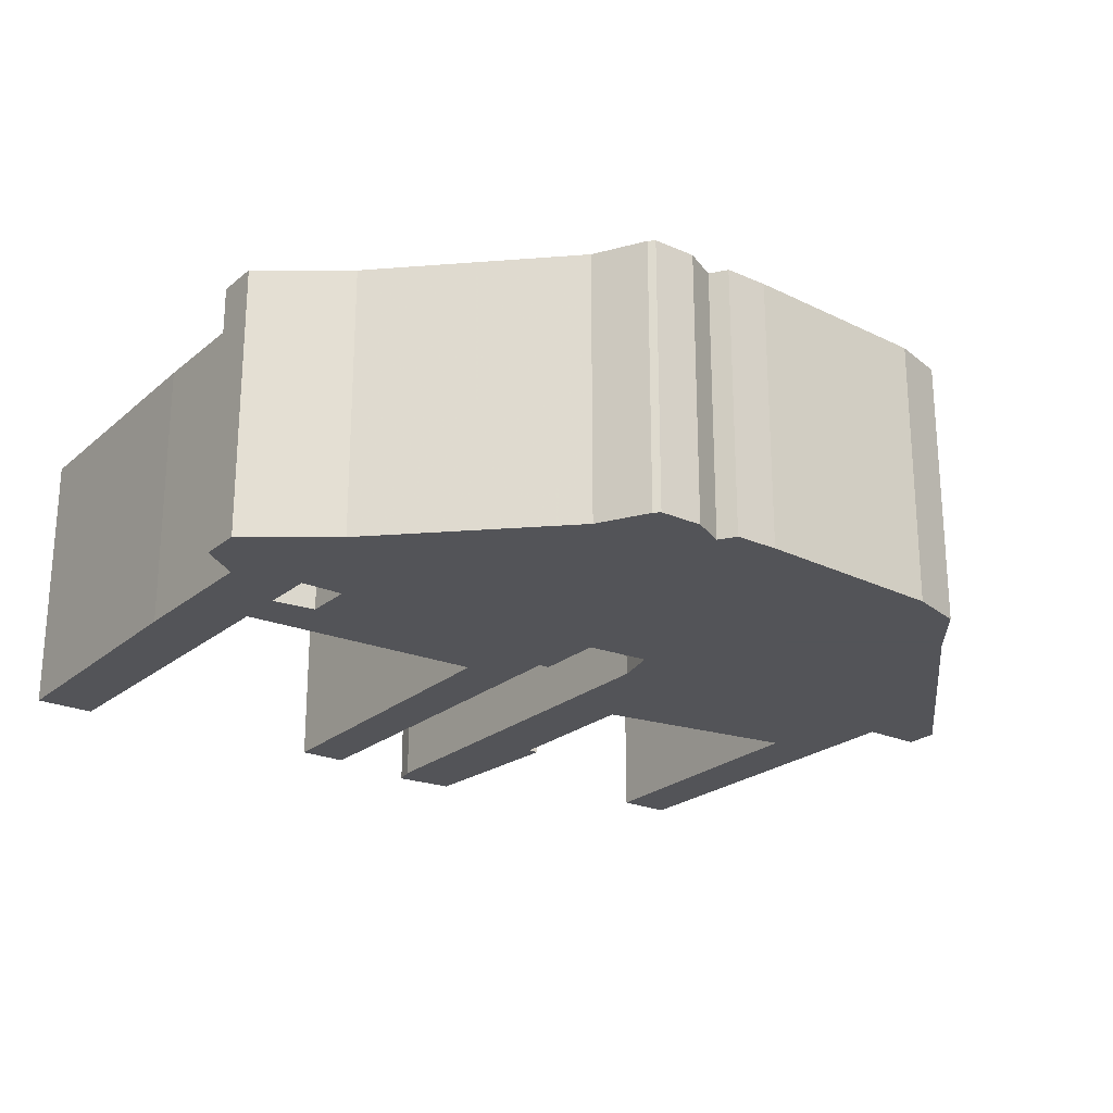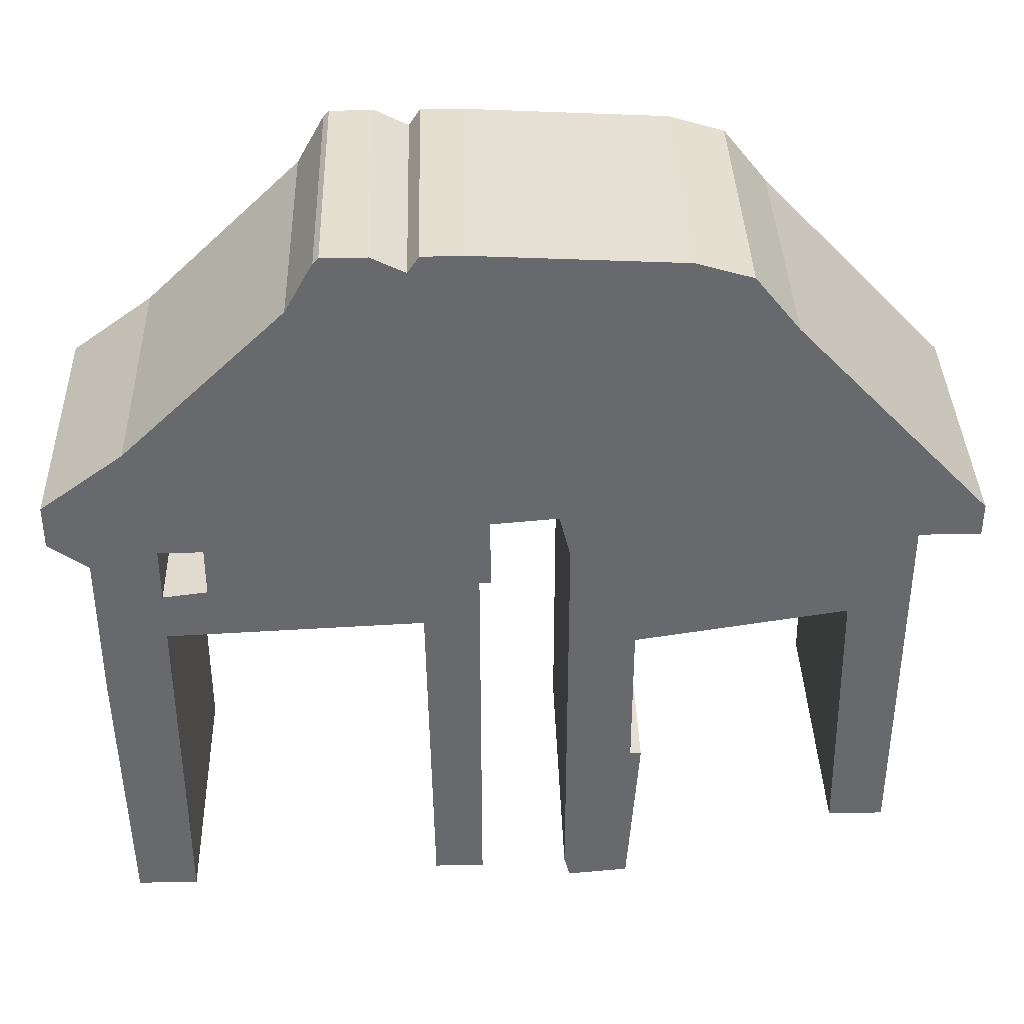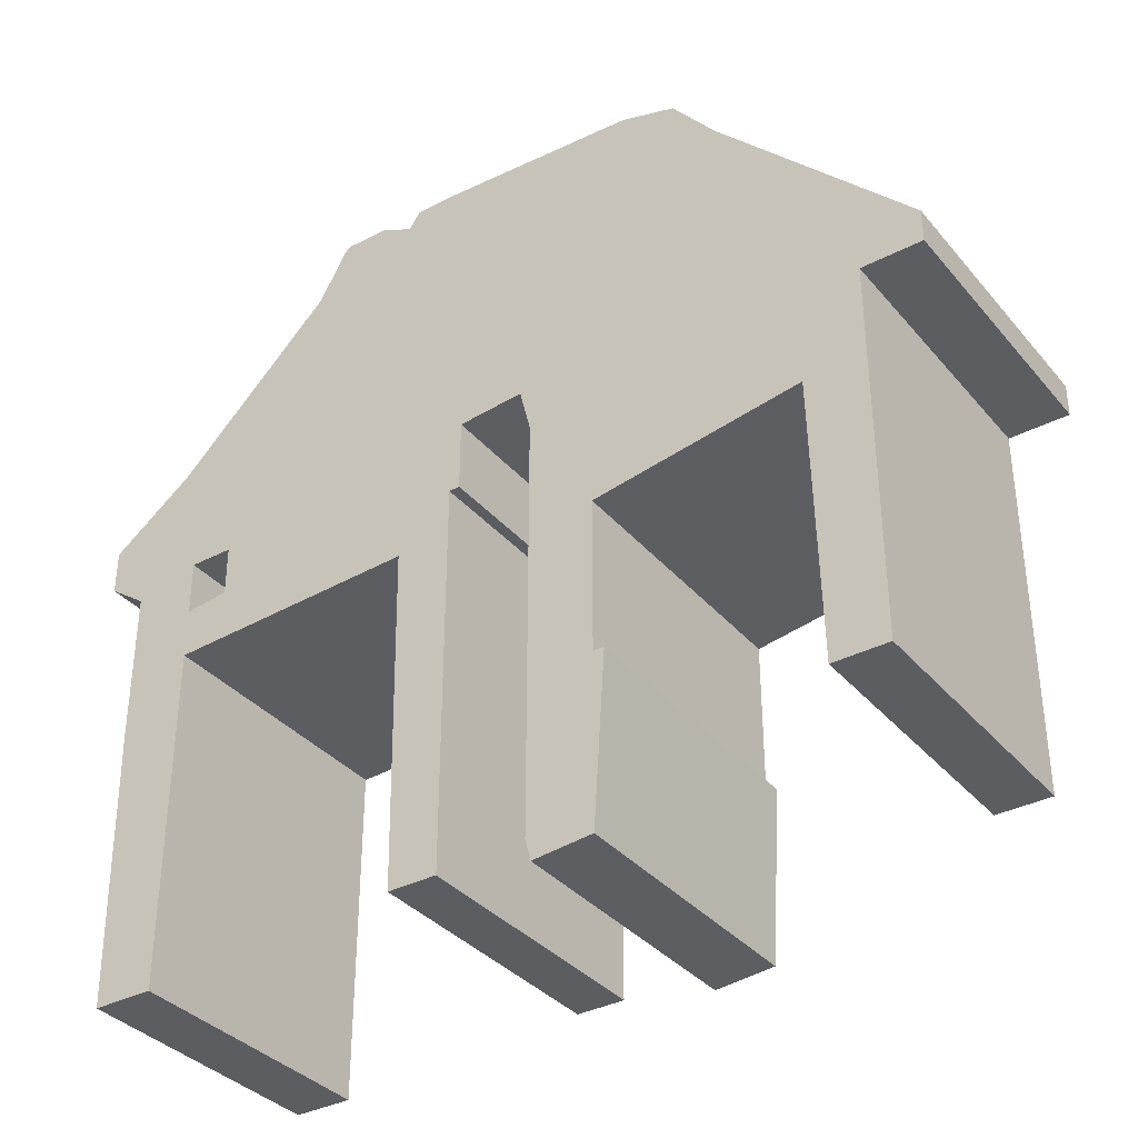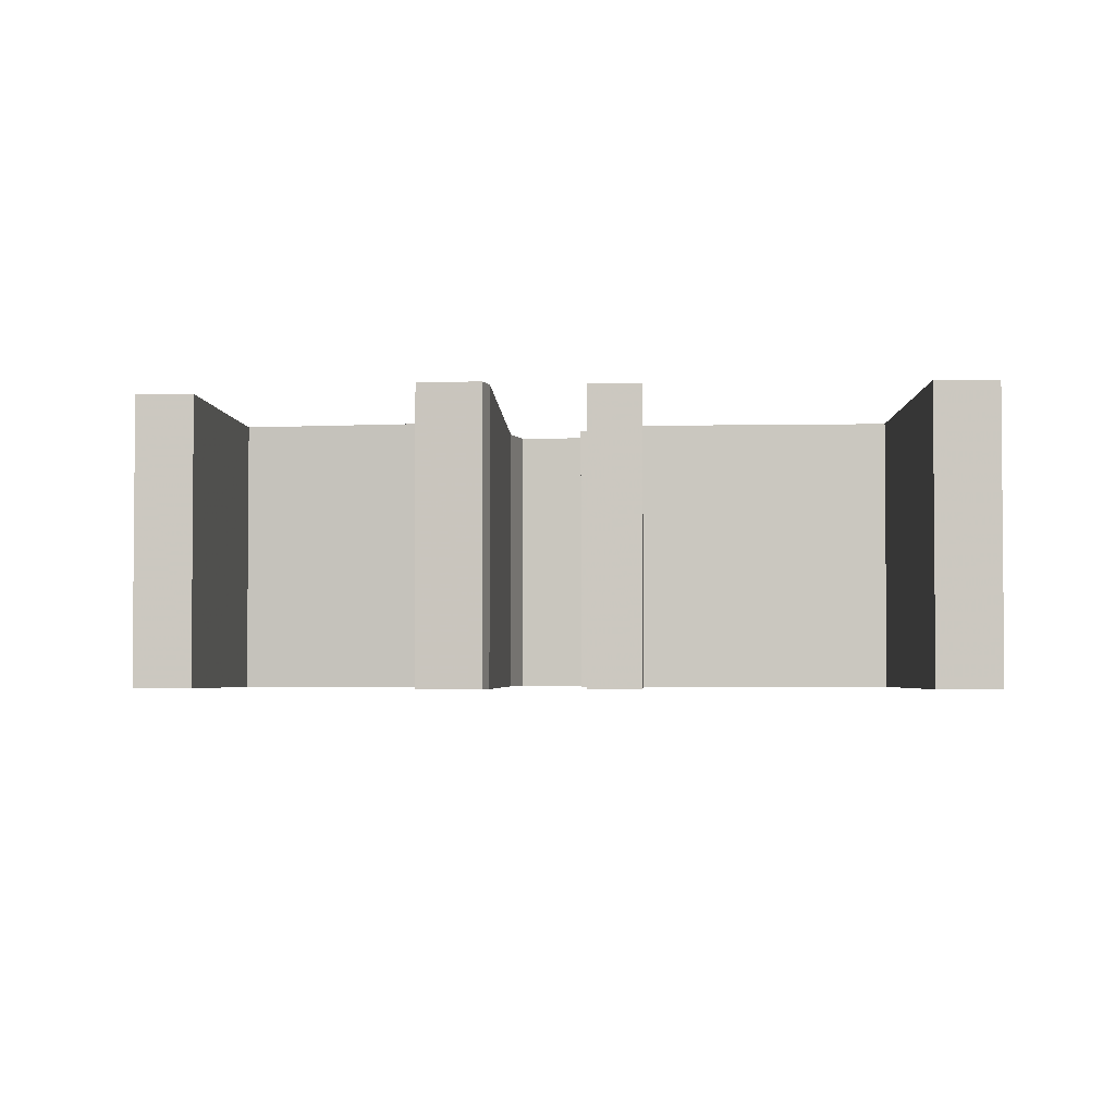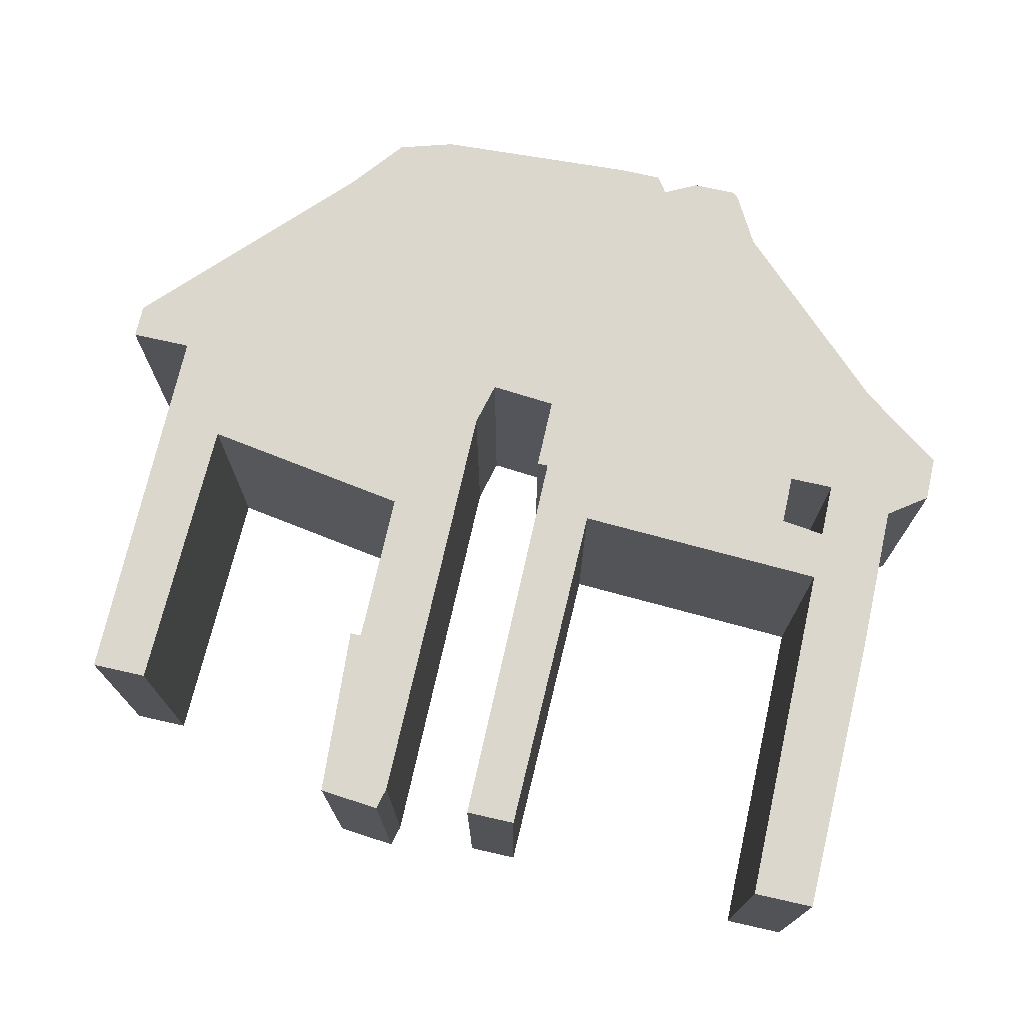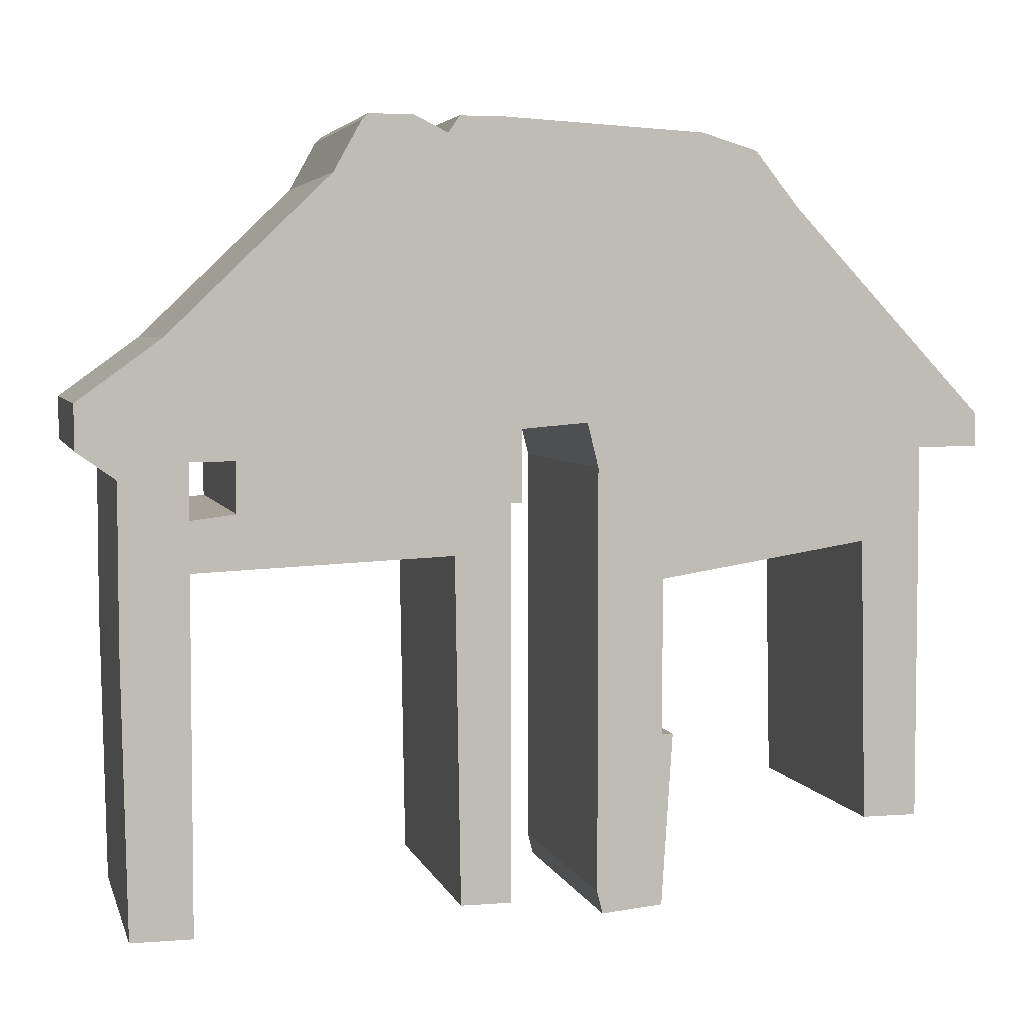
<metadata>
{"format":"obj","ext":"obj","renderer":"f3d","projection":"perspective","resolution":1024,"background":"white","views":[{"elev":-23.4,"azim":143.5,"up":"+Z"},{"elev":37.4,"azim":178.3,"up":"+Y"},{"elev":-35.7,"azim":-145.5,"up":"+Y"},{"elev":-3.0,"azim":1.4,"up":"+Z"},{"elev":72.9,"azim":12.7,"up":"+Z"},{"elev":4.4,"azim":166.0,"up":"+Y"}]}
</metadata>
<code>
g sbg_iceland_dn_waterfront01remains01_m
v 0.18 1.38 0
v 0.16 1.41 0
v 0.08 1.41 0
v -0.28 1.39 0
v -0.38 1.36 0
v -0.46 1.26 0
v -0.81 0.89 0
v -0.81 0.83 0
v -0.7 0.83 0
v -0.7 0.15 0
v -0.6 0.15 0
v -0.59 0.66 0
v -0.21 0.6 0
v -0.21 0.32 0
v -0.23 0.32 0
v -0.21 0.01 0
v -0.1 0 0
v -0.09 0.04 0
v -0.09 0.8 0
v -0.07 0.88 0
v 0.05 0.87 0
v 0.05 0.74 0
v 0.07 0.74 0
v 0.07 0.03 0
v 0.16 0.03 0
v 0.17 0.65 0
v 0.63 0.63 0
v 0.63 0 0
v 0.74 0 0
v 0.75 0.51 0
v 0.75 0.79 0
v 0.82 0.84 0
v 0.82 0.92 0
v 0.67 1.03 0
v 0.38 1.31 0
v 0.33 1.4 0
v 0.32 1.41 0
v 0.24 1.41 0
v 0.63 0.82 0
v 0.63 0.72 0
v 0.55 0.73 0
v 0.55 0.82 0
v 0.18 1.38 0.5
v 0.16 1.41 0.5
v 0.08 1.41 0.5
v -0.28 1.39 0.5
v -0.38 1.36 0.5
v -0.46 1.26 0.5
v -0.81 0.89 0.5
v -0.81 0.83 0.5
v -0.7 0.83 0.5
v -0.7 0.15 0.5
v -0.6 0.15 0.5
v -0.59 0.66 0.5
v -0.21 0.6 0.5
v -0.21 0.32 0.5
v -0.23 0.32 0.5
v -0.21 0.01 0.5
v -0.1 0 0.5
v -0.09 0.04 0.5
v -0.09 0.8 0.5
v -0.07 0.88 0.5
v 0.05 0.87 0.5
v 0.05 0.74 0.5
v 0.07 0.74 0.5
v 0.07 0.03 0.5
v 0.16 0.03 0.5
v 0.17 0.65 0.5
v 0.63 0.63 0.5
v 0.63 0 0.5
v 0.74 0 0.5
v 0.75 0.51 0.5
v 0.75 0.79 0.5
v 0.82 0.84 0.5
v 0.82 0.92 0.5
v 0.67 1.03 0.5
v 0.38 1.31 0.5
v 0.33 1.4 0.5
v 0.32 1.41 0.5
v 0.24 1.41 0.5
v 0.63 0.82 0.5
v 0.63 0.72 0.5
v 0.55 0.73 0.5
v 0.55 0.82 0.5
g sbg_iceland_dn_waterfront01remains01_m_0
f 38 37 36
f 38 36 35
f 38 35 1
f 34 33 39
f 39 42 34
f 33 32 31
f 30 29 28
f 30 28 27
f 31 30 27
f 26 25 24
f 26 24 23
f 26 23 21
f 23 22 21
f 42 41 26
f 18 17 16
f 18 16 14
f 16 15 14
f 19 18 14
f 20 14 13
f 20 13 12
f 12 11 10
f 12 10 9
f 20 12 9
f 9 8 7
f 9 7 6
f 20 9 6
f 20 6 4
f 21 42 26
f 20 4 3
f 5 4 6
f 21 20 3
f 3 2 1
f 21 1 35
f 42 21 35
f 21 3 1
f 27 26 41
f 27 41 40
f 31 27 40
f 31 40 39
f 39 33 31
f 42 35 34
f 37 78 36
f 78 37 79
f 38 79 37
f 79 38 80
f 36 77 35
f 77 36 78
f 1 80 38
f 80 1 43
f 34 75 33
f 75 34 76
f 39 84 42
f 84 39 81
f 32 73 31
f 73 32 74
f 33 74 32
f 74 33 75
f 29 70 28
f 70 29 71
f 30 71 29
f 71 30 72
f 28 69 27
f 69 28 70
f 31 72 30
f 72 31 73
f 25 66 24
f 66 25 67
f 26 67 25
f 67 26 68
f 24 65 23
f 65 24 66
f 22 63 21
f 63 22 64
f 23 64 22
f 64 23 65
f 42 83 41
f 83 42 84
f 17 58 16
f 58 17 59
f 18 59 17
f 59 18 60
f 15 56 14
f 56 15 57
f 16 57 15
f 57 16 58
f 19 60 18
f 60 19 61
f 14 61 19
f 61 14 56
f 14 55 13
f 55 14 56
f 20 56 14
f 56 20 62
f 13 54 12
f 54 13 55
f 11 52 10
f 52 11 53
f 12 53 11
f 53 12 54
f 10 51 9
f 51 10 52
f 8 49 7
f 49 8 50
f 9 50 8
f 50 9 51
f 7 48 6
f 48 7 49
f 4 45 3
f 45 4 46
f 5 46 4
f 46 5 47
f 6 47 5
f 47 6 48
f 21 62 20
f 62 21 63
f 2 43 1
f 43 2 44
f 3 44 2
f 44 3 45
f 27 68 26
f 68 27 69
f 41 82 40
f 82 41 83
f 40 81 39
f 81 40 82
f 35 76 34
f 76 35 77
f 78 79 80
f 77 78 80
f 43 77 80
f 81 75 76
f 76 84 81
f 73 74 75
f 70 71 72
f 69 70 72
f 69 72 73
f 66 67 68
f 65 66 68
f 63 65 68
f 63 64 65
f 68 83 84
f 58 59 60
f 56 58 60
f 56 57 58
f 56 60 61
f 55 56 62
f 54 55 62
f 52 53 54
f 51 52 54
f 51 54 62
f 49 50 51
f 48 49 51
f 48 51 62
f 46 48 62
f 68 84 63
f 45 46 62
f 48 46 47
f 45 62 63
f 43 44 45
f 77 43 63
f 77 63 84
f 43 45 63
f 83 68 69
f 82 83 69
f 82 69 73
f 81 82 73
f 73 75 81
f 76 77 84

</code>
